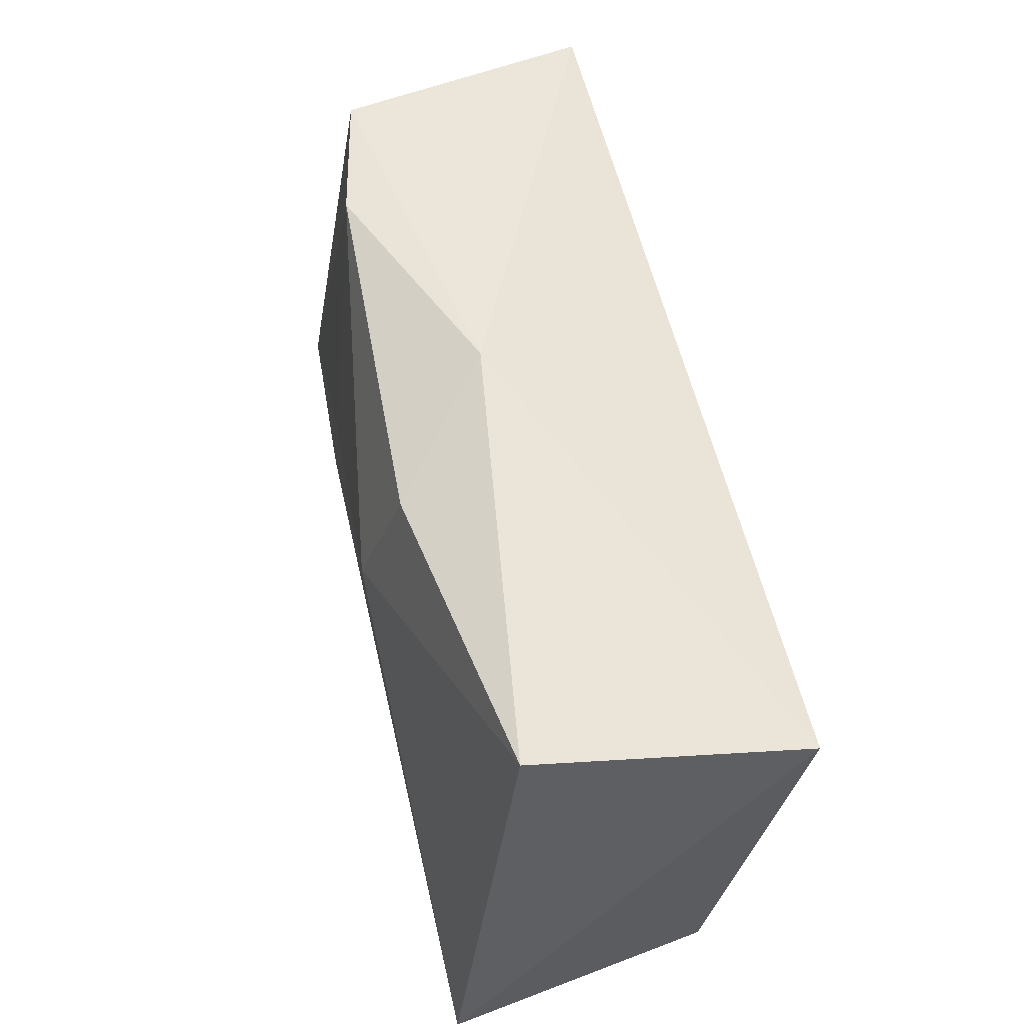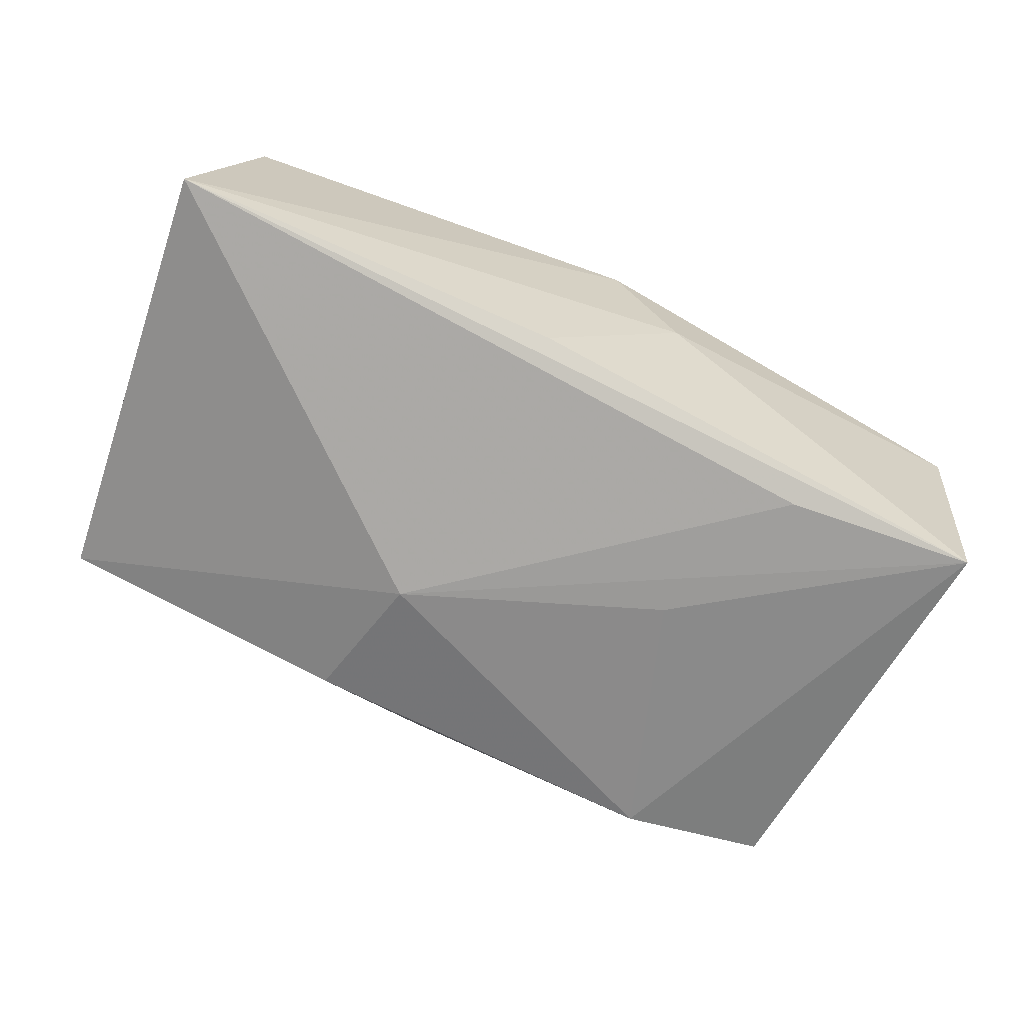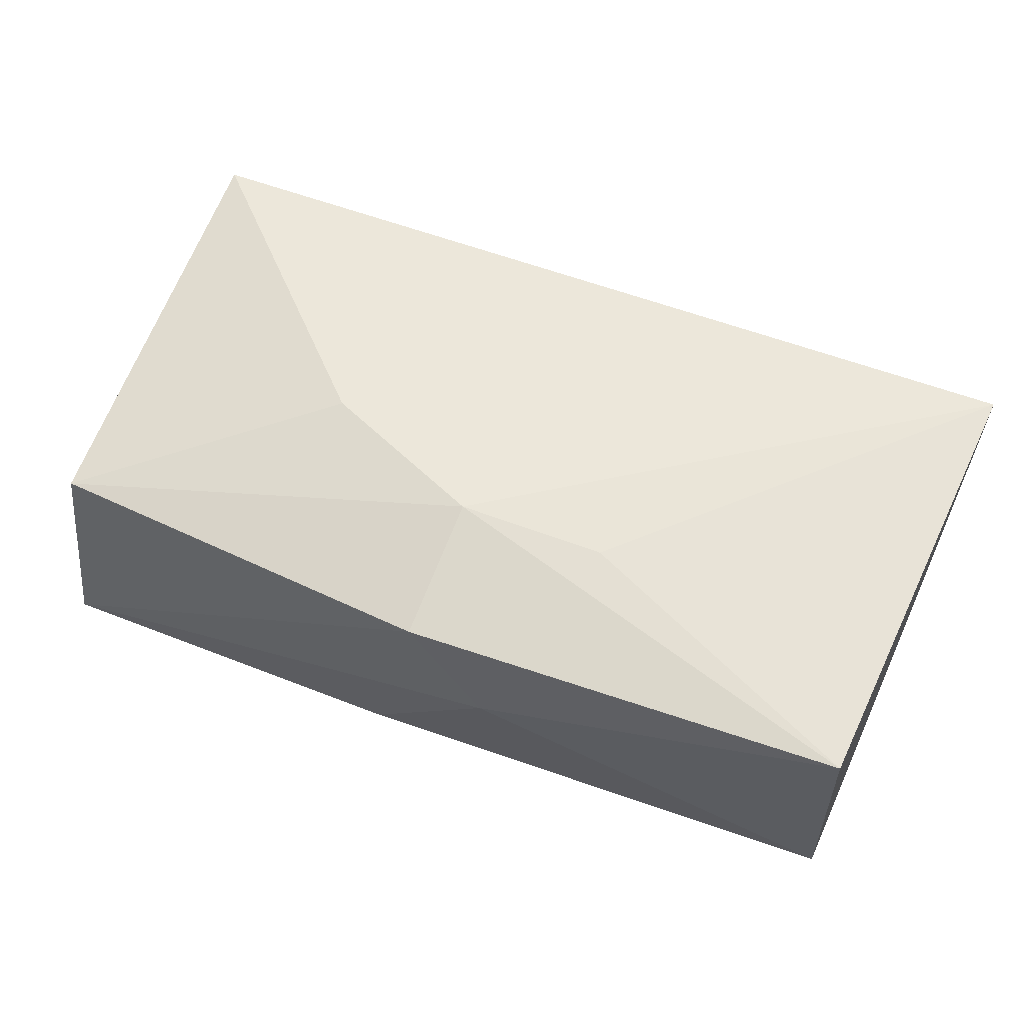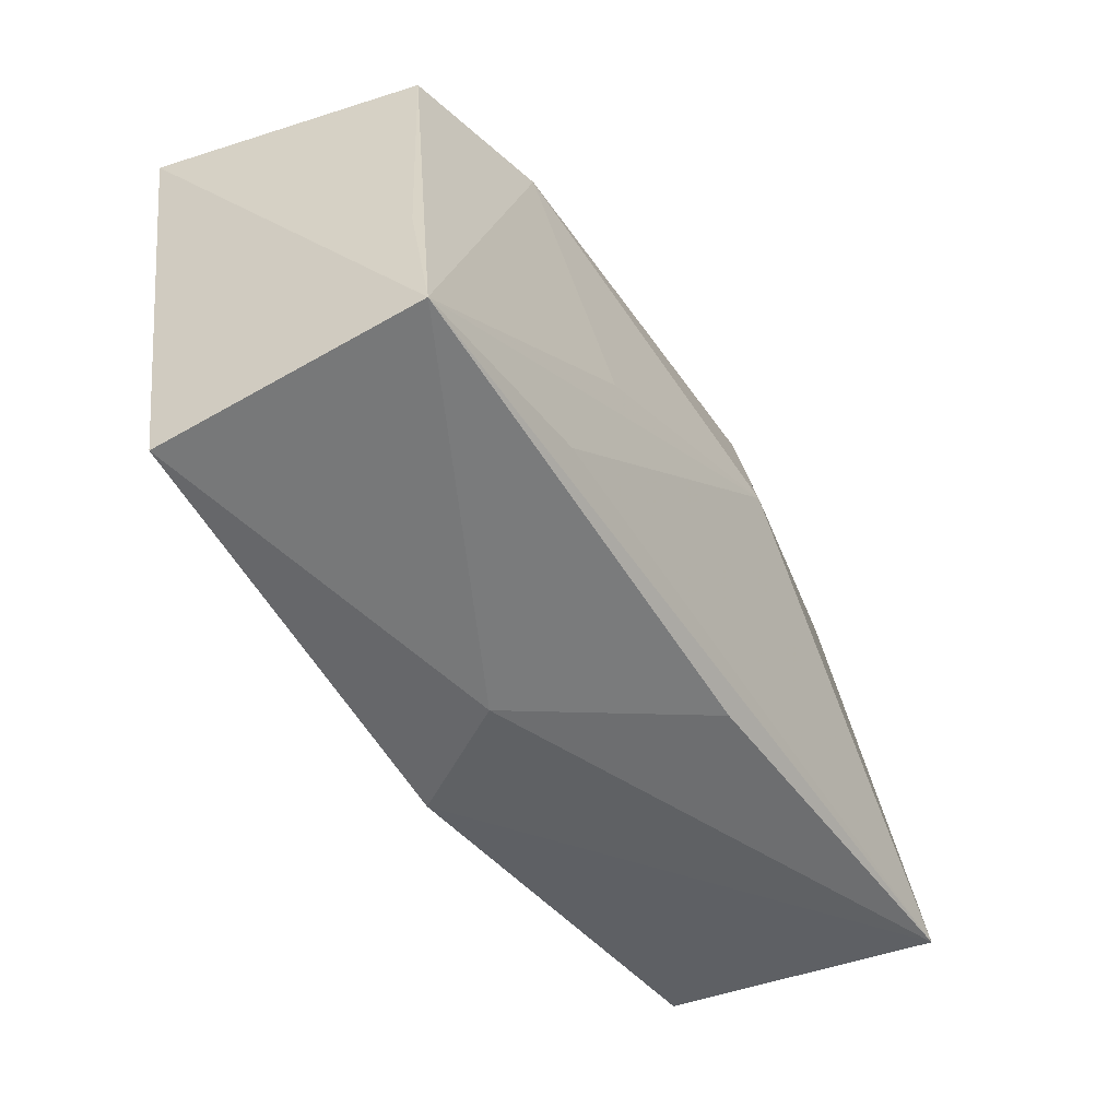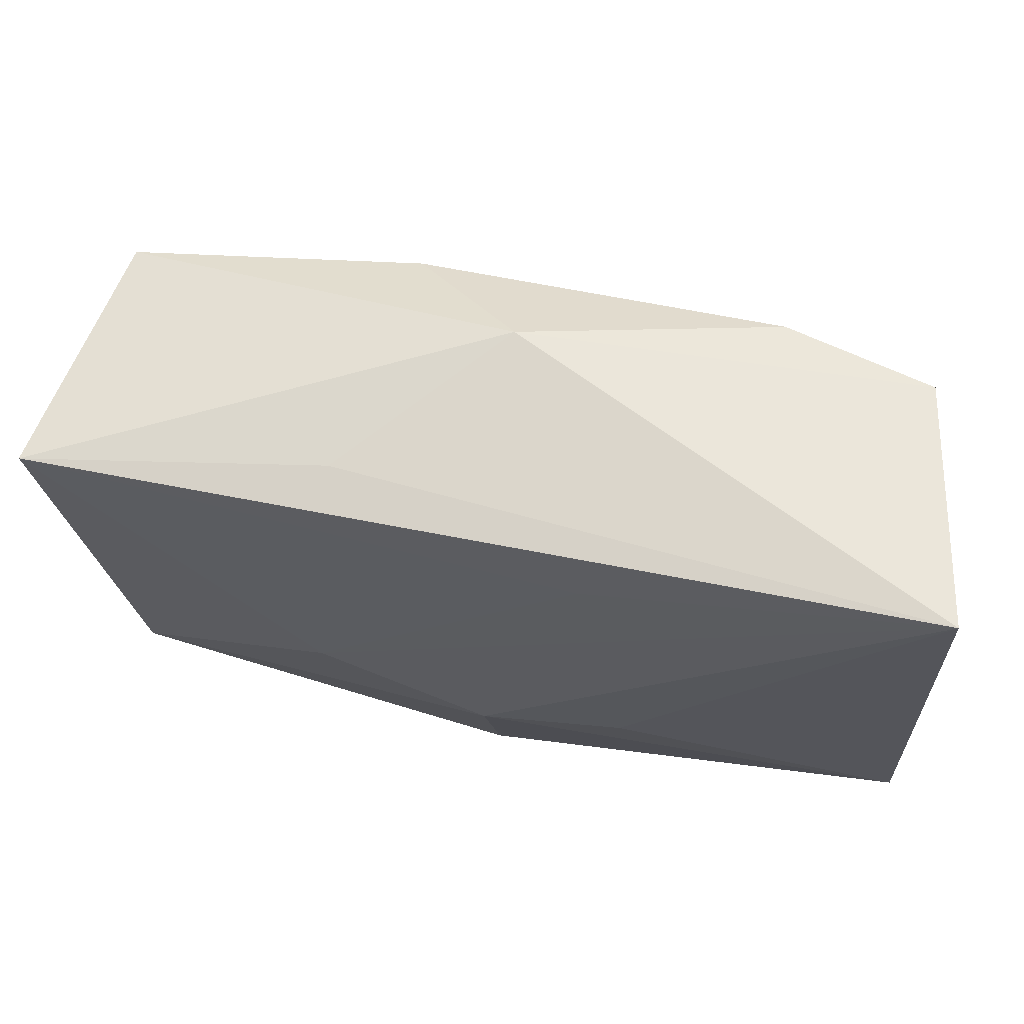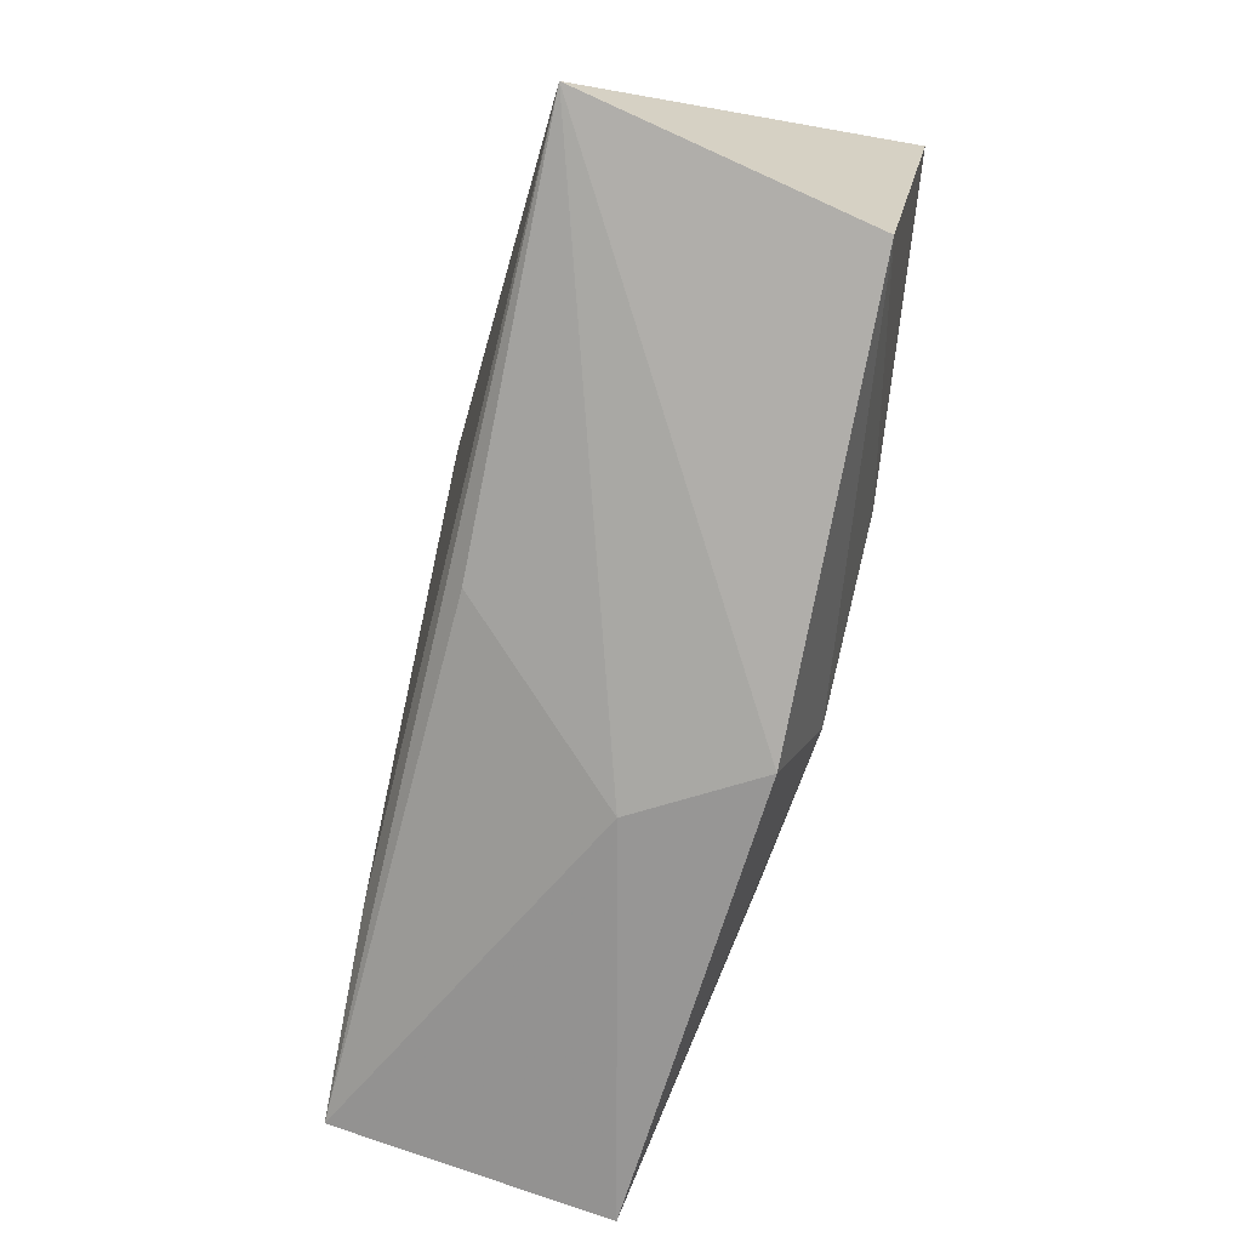
<metadata>
{"format":"obj","ext":"obj","renderer":"f3d","projection":"perspective","resolution":1024,"background":"white","views":[{"elev":52.8,"azim":-103.3,"up":"+Y"},{"elev":-72.7,"azim":-23.3,"up":"+Z"},{"elev":52.8,"azim":25.9,"up":"+Z"},{"elev":-45.9,"azim":120.7,"up":"+Y"},{"elev":56.8,"azim":13.2,"up":"+Y"},{"elev":-74.3,"azim":-104.5,"up":"+Y"}]}
</metadata>
<code>
v -0.03706 0.01851 -0.008815
v 0.01512 -0.0006308 -0.0148
v 0.03836 -0.003259 -0.01089
v -0.008204 0.007124 -0.01625
v 0.01386 -0.01041 0.0139
v 0.03943 -0.01573 -0.01359
v -0.004955 -0.01978 -0.01332
v 0.03554 0.02089 -0.008194
v 0.009301 0.01398 0.01483
v 0.0009996 -0.01179 0.01489
v 0.001501 -0.02346 0.01081
v -0.01321 0.01943 0.01056
v -0.04001 0.01691 0.01427
v 0.02182 -0.01469 -0.01468
v 0.02203 0.02175 -0.0111
v 0.007777 -0.02246 0.001035
v -0.01113 0.01929 -0.0128
v -0.03986 -0.02049 -0.01515
v -0.0003845 0.02389 -0.003535
v -0.01458 -0.005881 0.01489
v -0.03582 -0.02127 0.008604
v 0.04013 0.02051 0.01489
v 0.04013 -0.01898 0.00934
f 10 22 20
f 23 6 22
f 16 6 23
f 12 13 22
f 22 19 12
f 12 19 13
f 22 13 9
f 9 20 22
f 13 20 9
f 7 6 16
f 10 20 21
f 21 20 13
f 5 22 10
f 10 23 5
f 5 23 22
f 13 19 1
f 8 19 22
f 4 6 14
f 18 21 13
f 13 1 18
f 18 1 4
f 18 7 16
f 4 14 18
f 6 7 18
f 18 14 6
f 11 23 10
f 10 21 11
f 16 23 11
f 11 18 16
f 21 18 11
f 19 8 15
f 15 8 6
f 22 6 3
f 3 8 22
f 6 8 3
f 19 15 17
f 17 1 19
f 4 1 17
f 17 15 4
f 2 6 4
f 4 15 2
f 2 15 6

</code>
